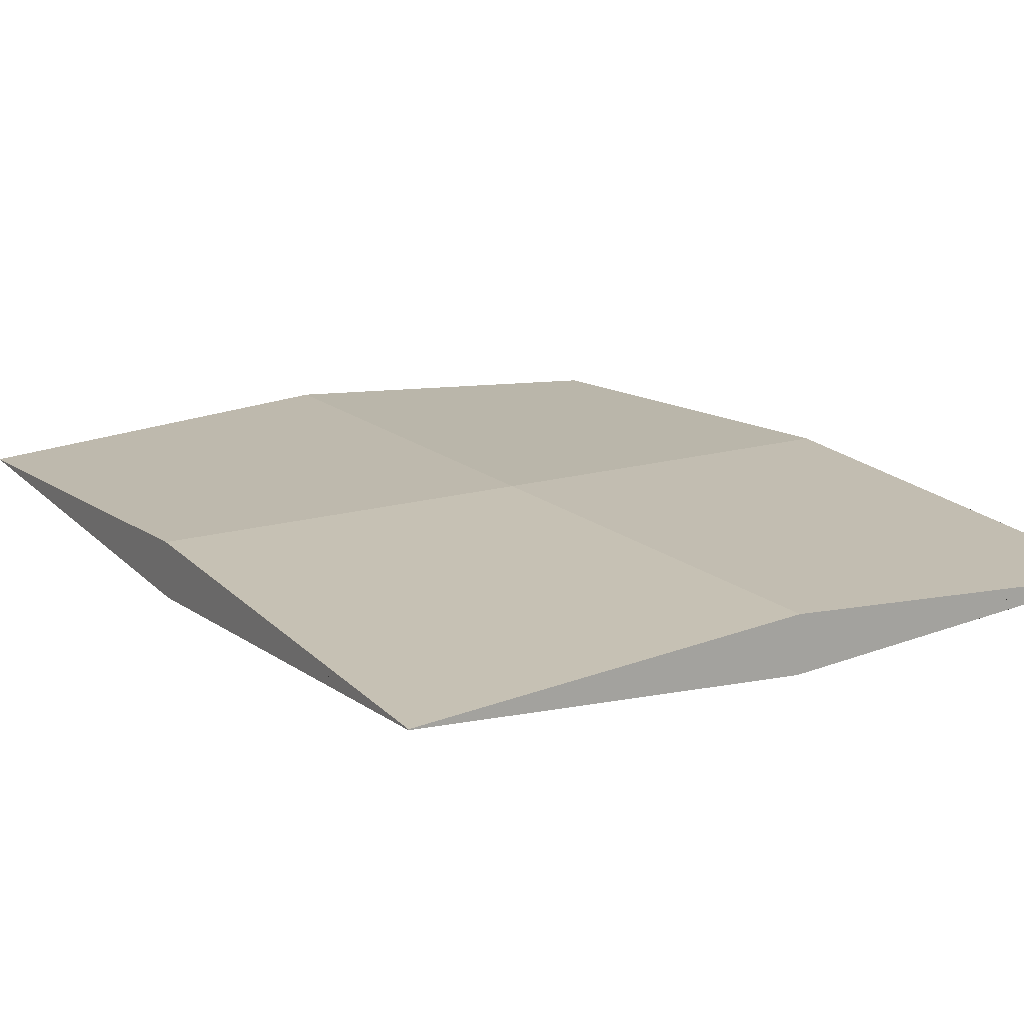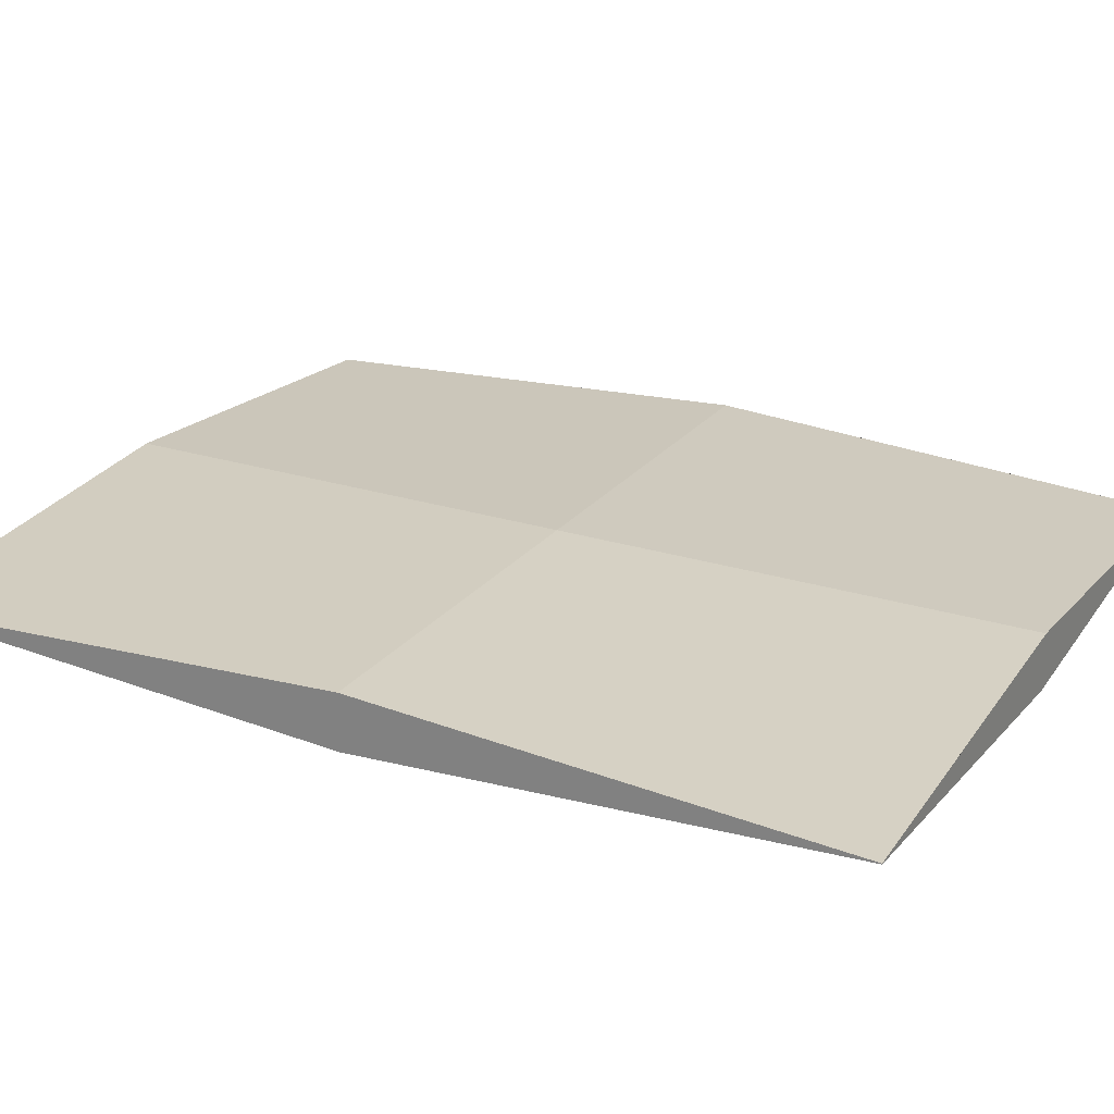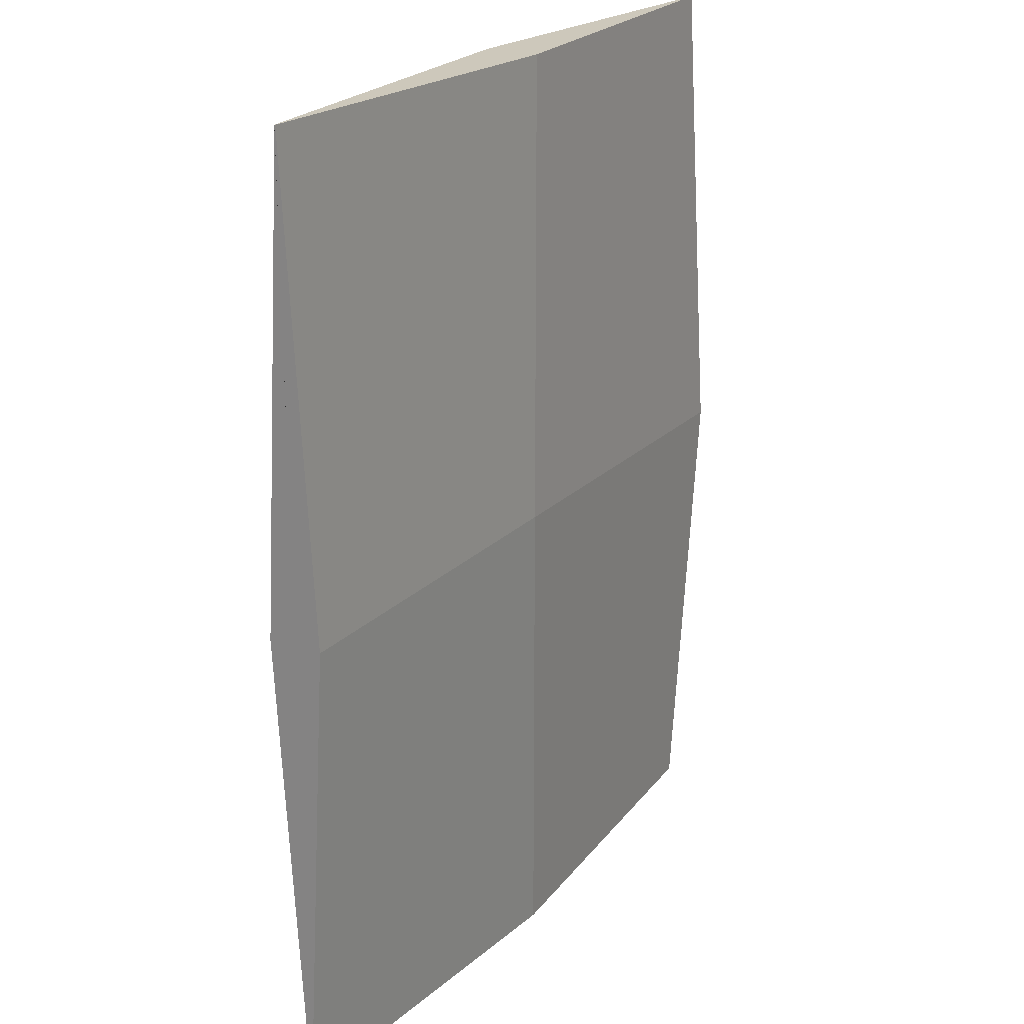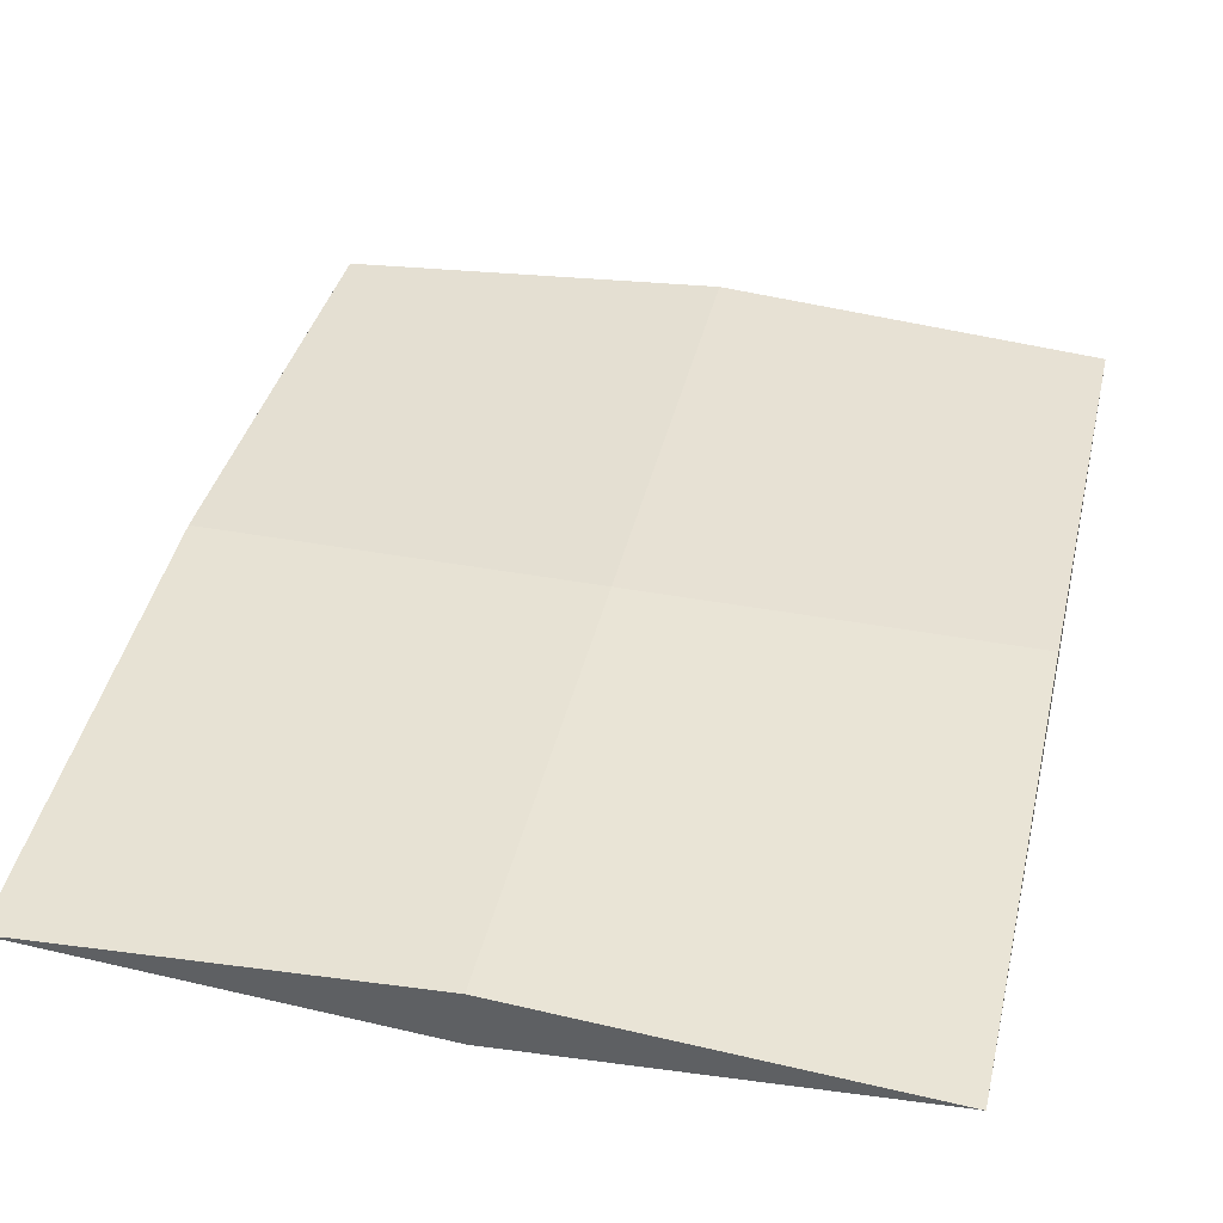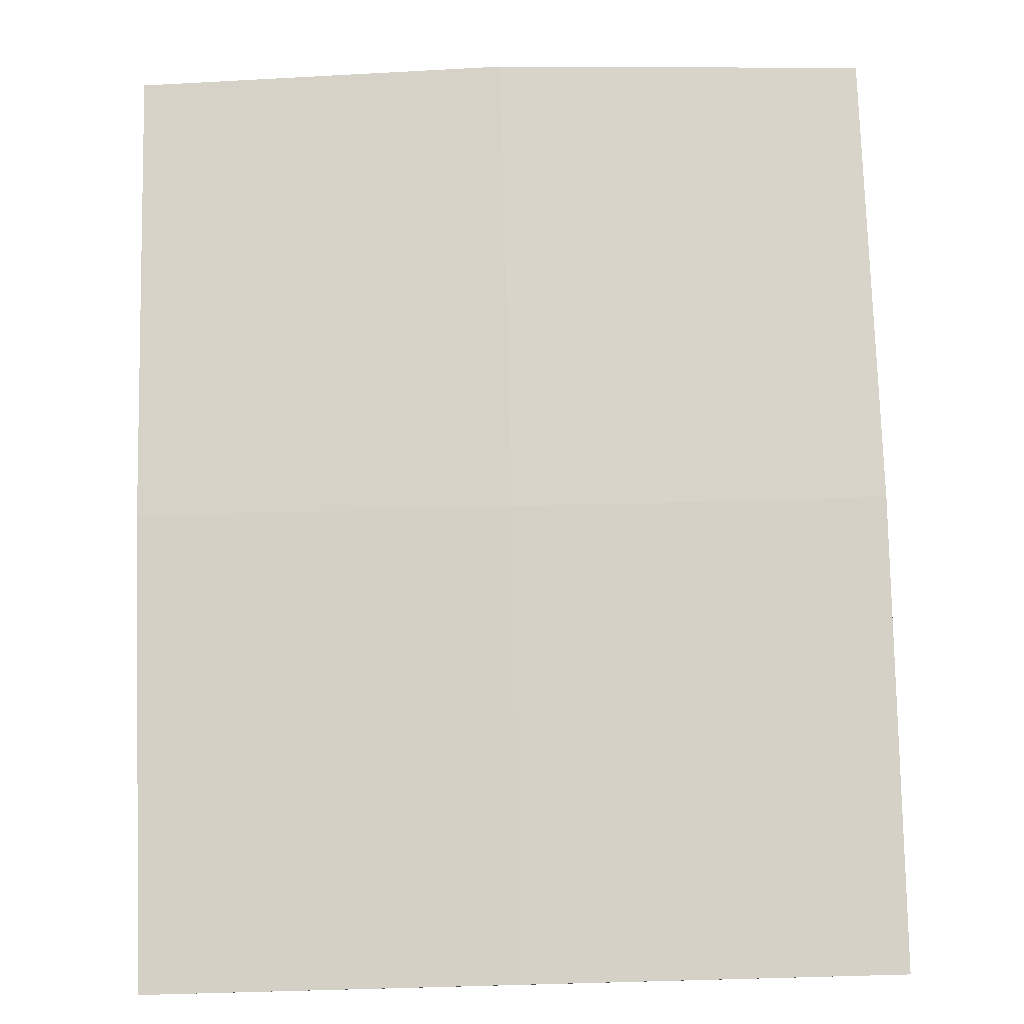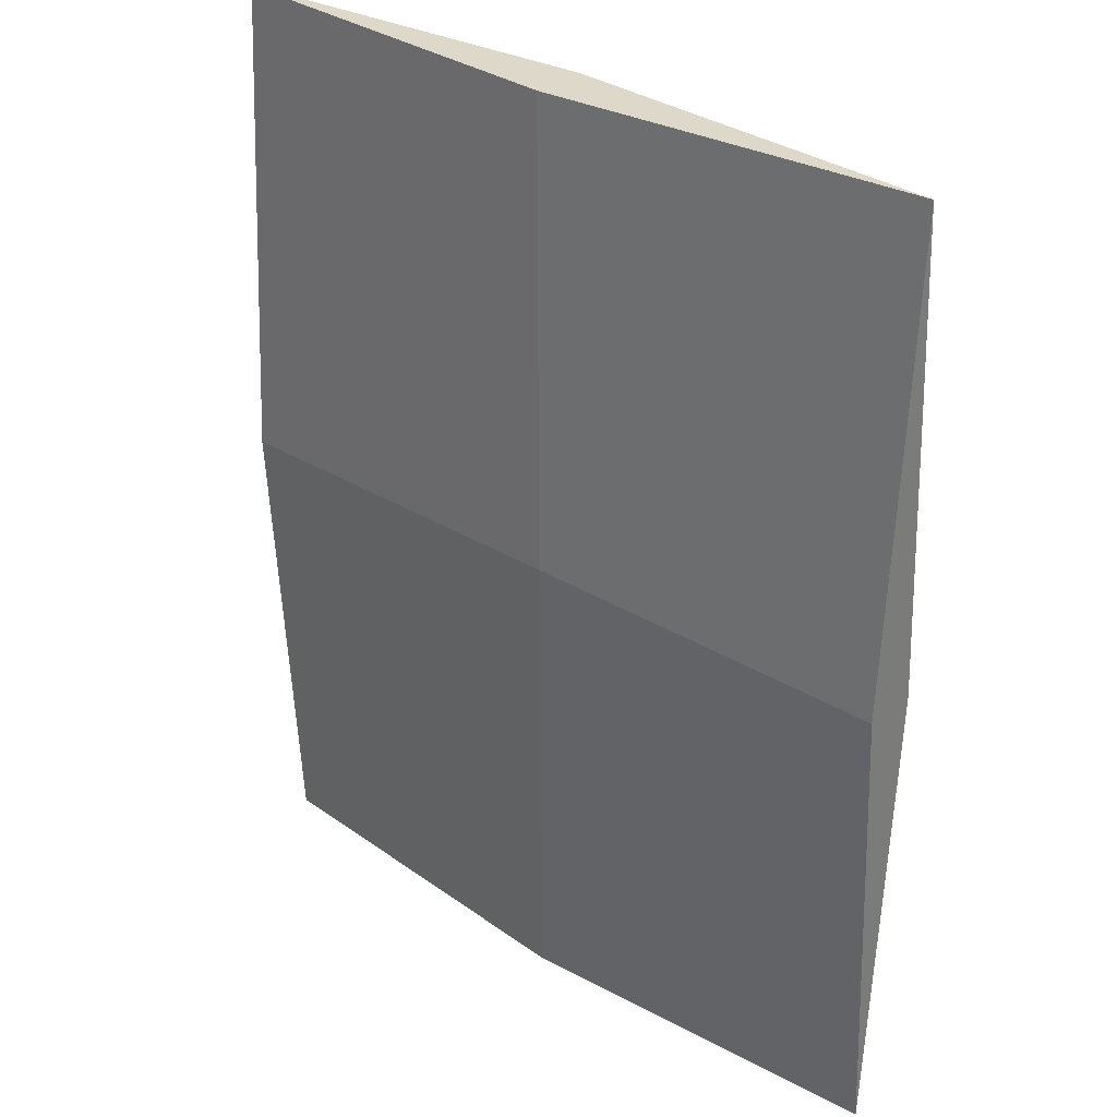
<metadata>
{"format":"obj","ext":"obj","renderer":"f3d","projection":"perspective","resolution":1024,"background":"white","views":[{"elev":16.2,"azim":148.9,"up":"+Z"},{"elev":23.9,"azim":118.1,"up":"+Z"},{"elev":21.9,"azim":121.0,"up":"+Y"},{"elev":40.0,"azim":12.9,"up":"+Z"},{"elev":78.2,"azim":178.5,"up":"+Z"},{"elev":31.6,"azim":-138.9,"up":"+Y"}]}
</metadata>
<code>
o Cube_Cube.001
v -1 -1.25 0.000218
v -1 -1.25 -0.000218
v -1 1.25 -6.6e-05
v -1 1.25 6.6e-05
v 1 -1.25 2e-06
v 1 -1.25 -3e-06
v 1 1.25 0.000722
v 1 1.25 -0.001493
v -1 -0 0.07248
v -1 -1.25 -0
v -1 0 -0.07248
v -1 1.25 0
v 0 1.25 0.07248
v 0 1.25 -0.07248
v 1 1.25 0.000771
v 1 -0 0.07248
v 1 0 -0.07248
v 1 -1.25 -0
v 0 -1.25 0.07248
v 0 -1.25 -0.07248
v 0 0 -0.07248
v 0 -0 0.07248
v 0 -1.25 -0
v 1 0 0
v 0 1.25 0
v -1 0 0
g Cube_Cube.001_Material.001
f 26 12 4 11
f 25 15 8 14
f 24 18 6 17
f 23 10 2 20
f 22 19 5 16
f 21 20 2 11
f 17 6 20 21
f 8 17 21 14
f 14 21 11 4
f 9 1 19 22
f 3 9 22 13
f 13 22 16 7
f 19 1 10 23
f 5 19 23 18
f 18 23 20 6
f 16 5 18 24
f 7 16 24 15
f 15 24 17 8
f 13 7 15 25
f 3 13 25 12
f 12 25 14 4
f 9 3 12 26
f 1 9 26 10
f 10 26 11 2

</code>
